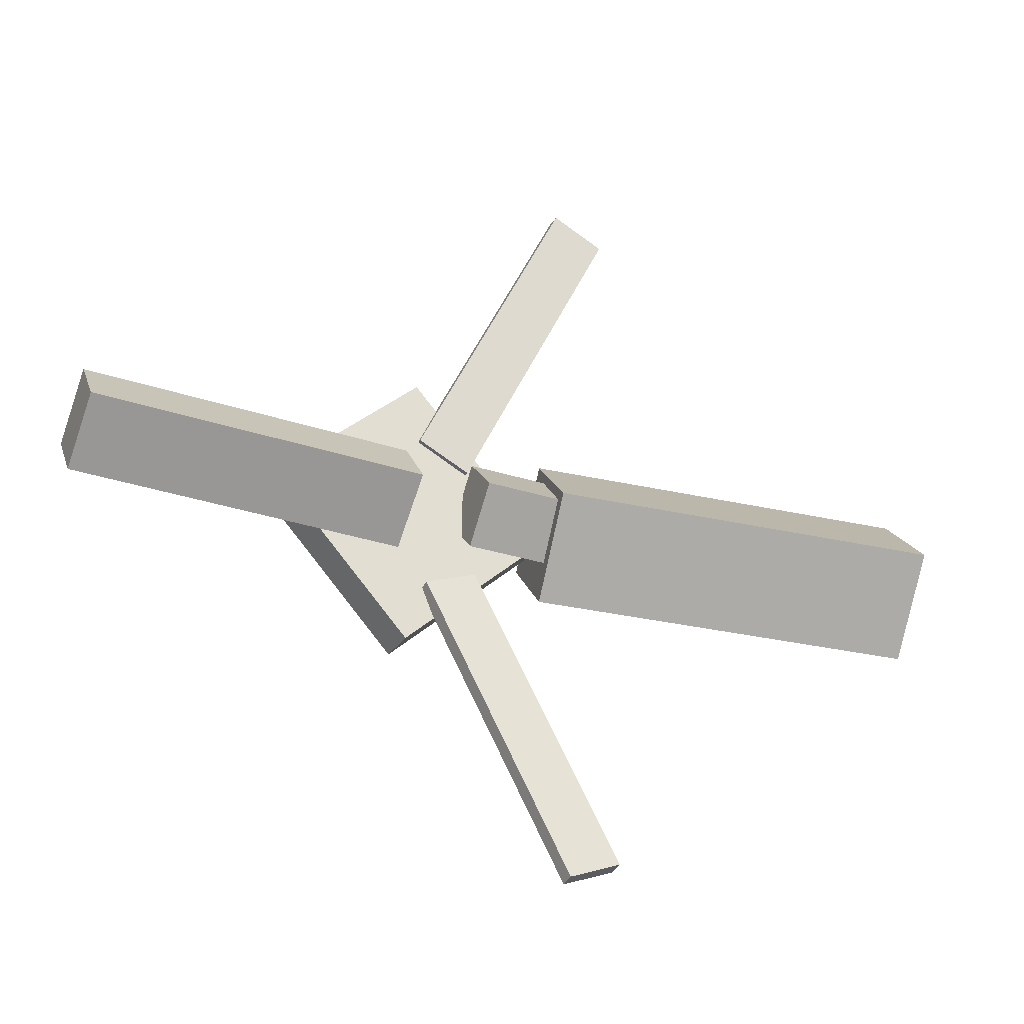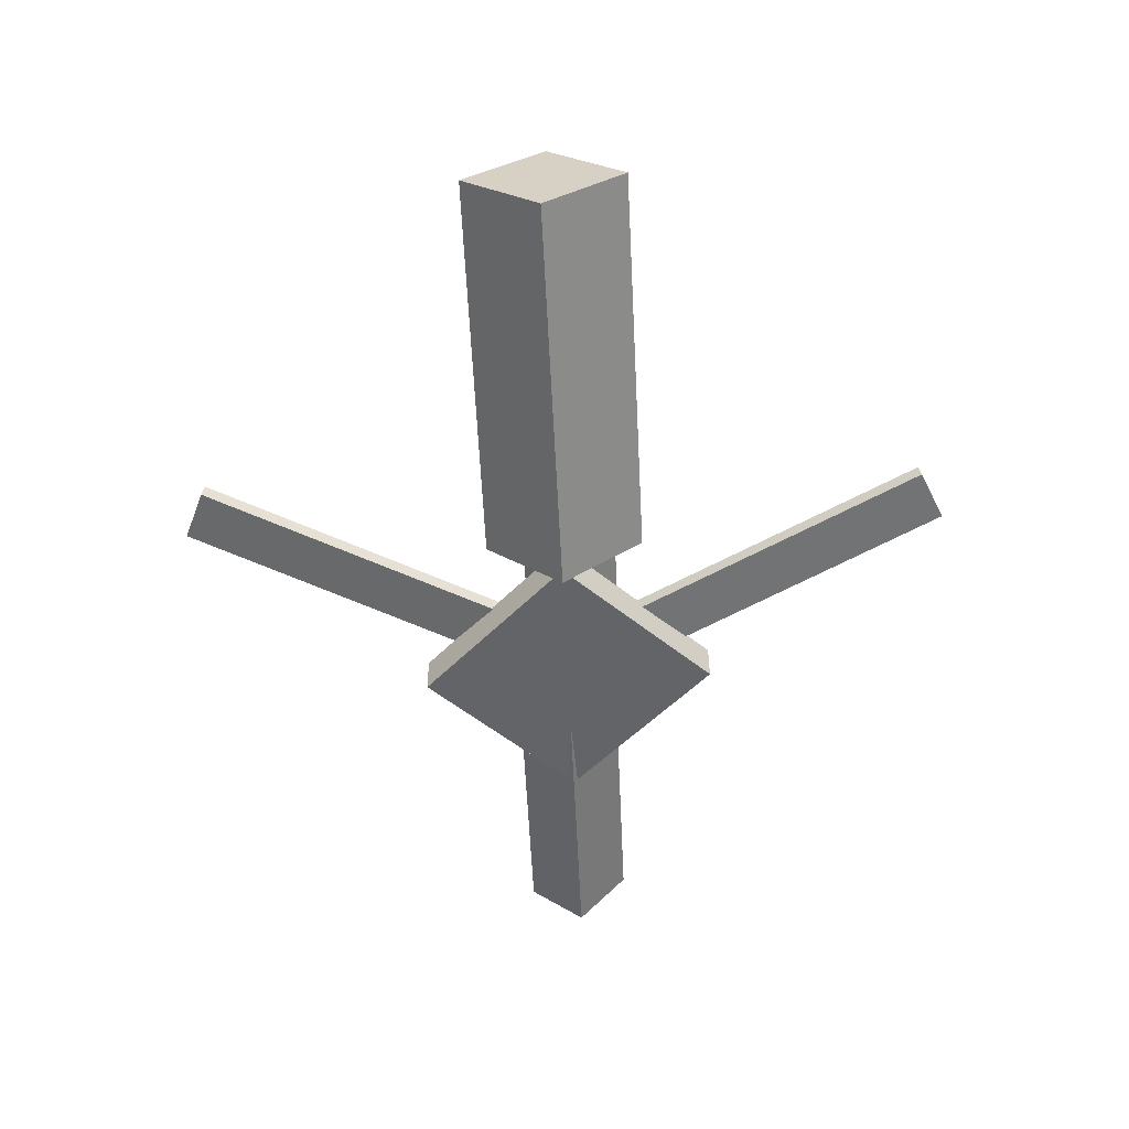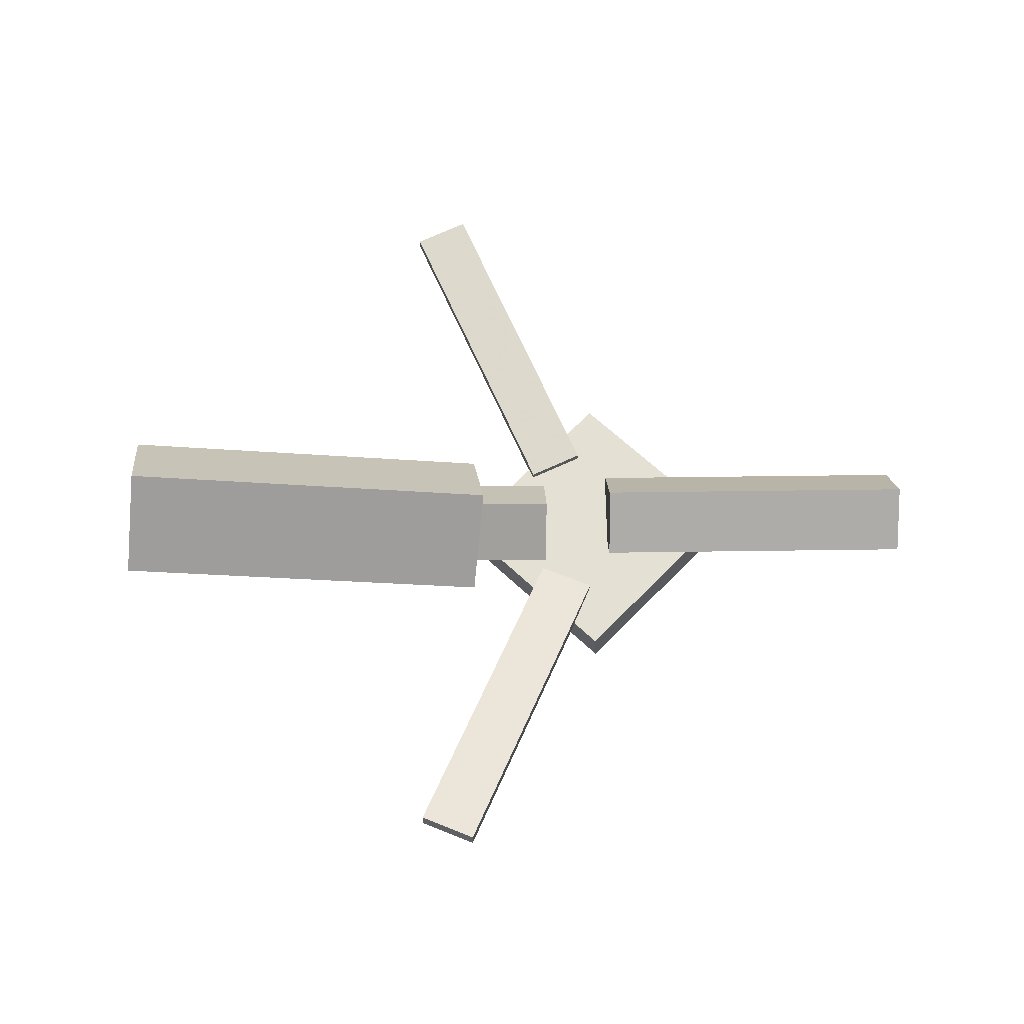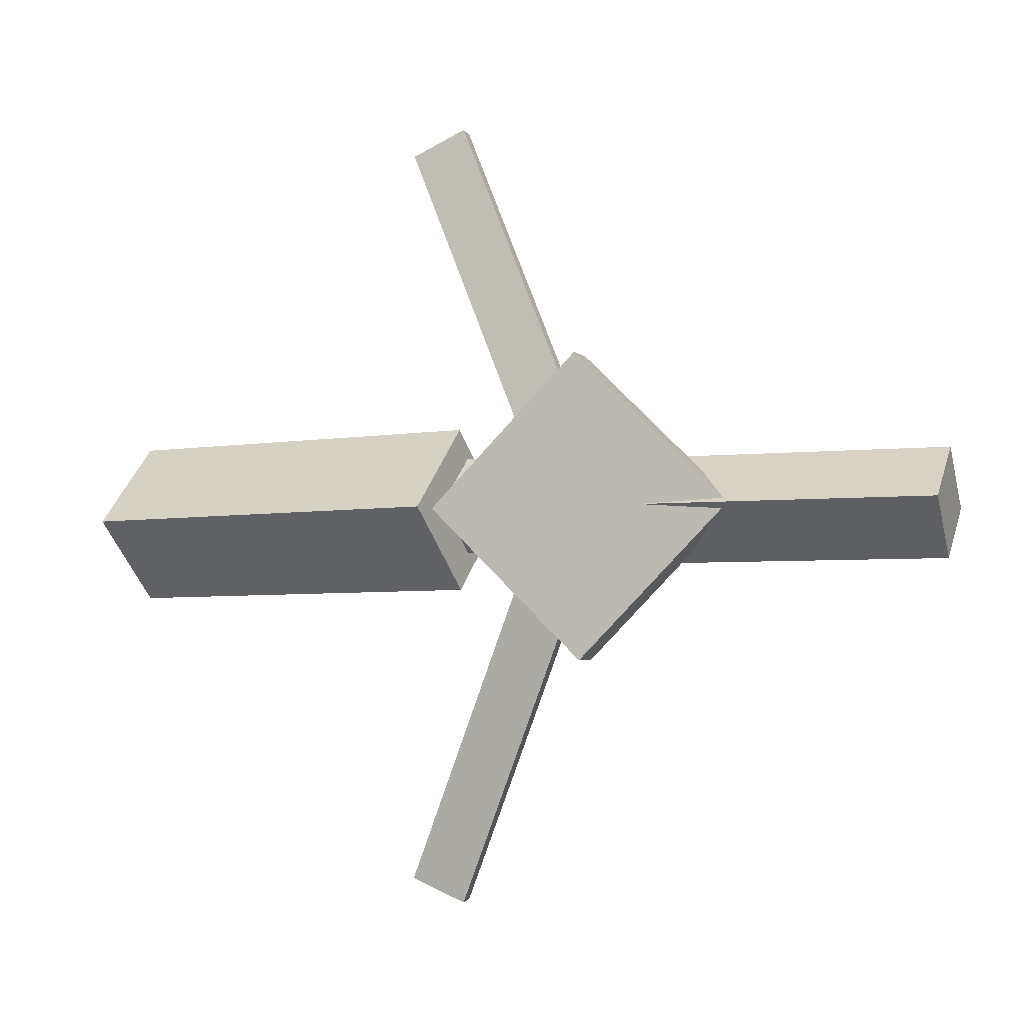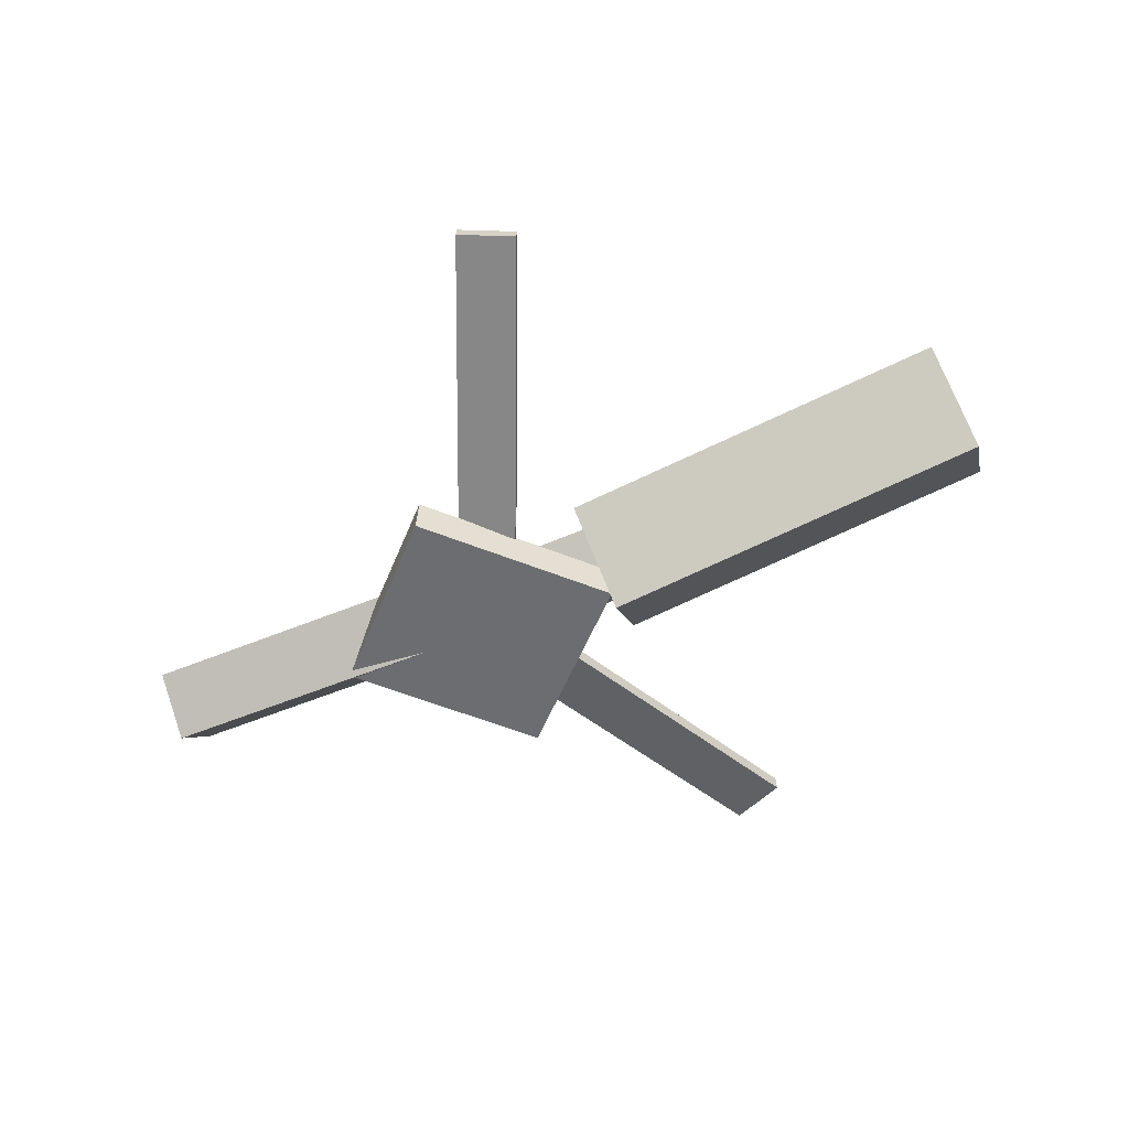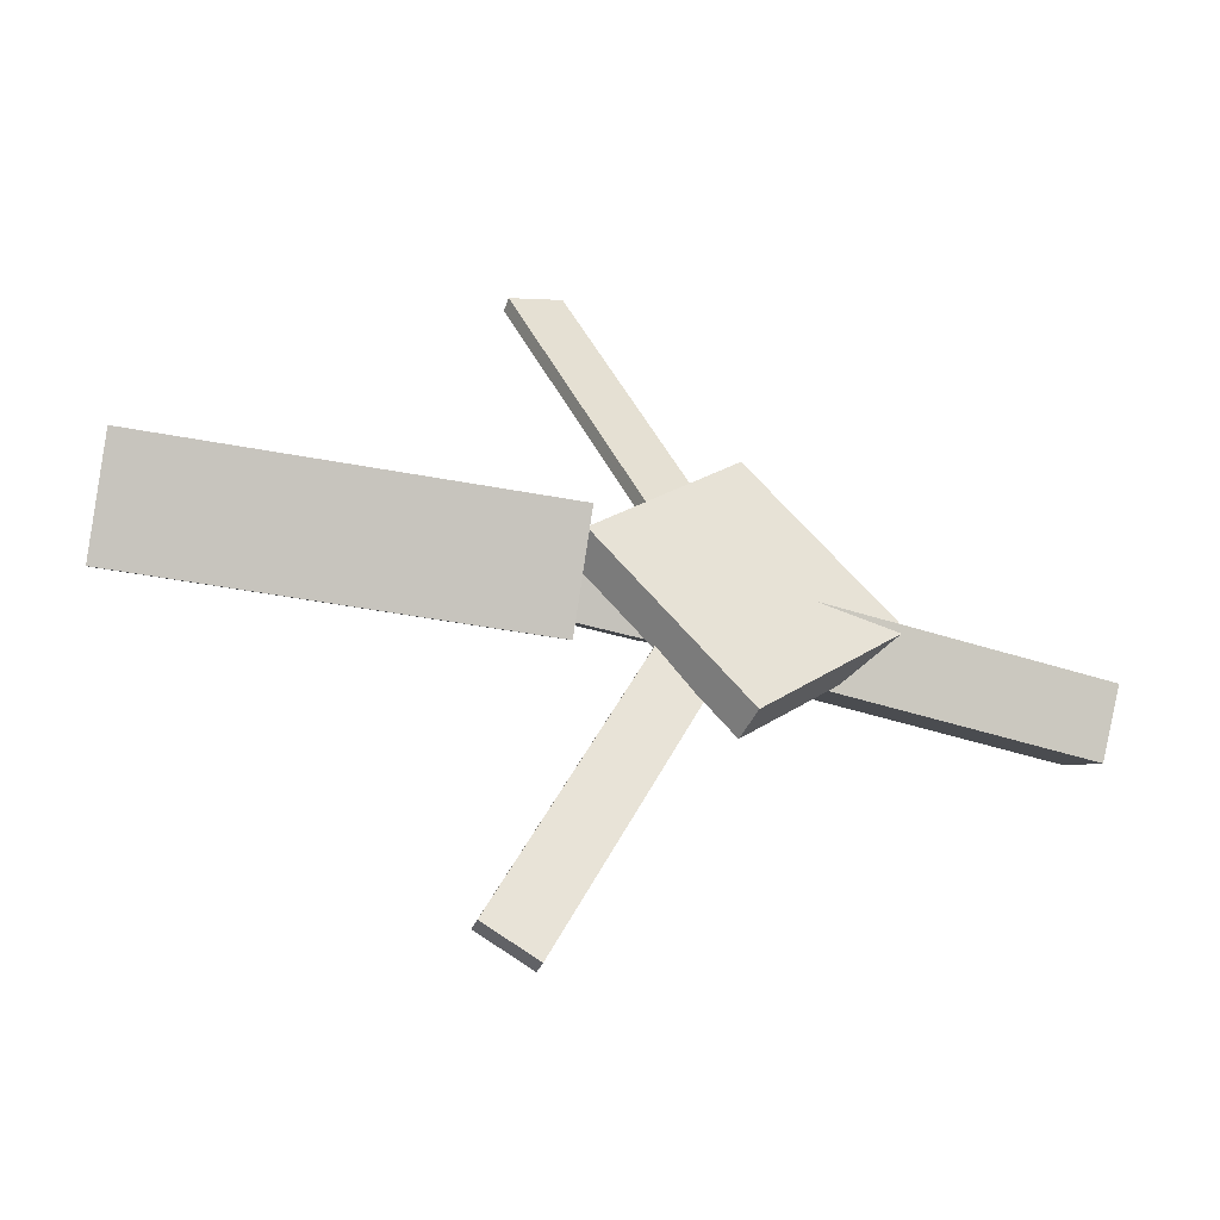
<metadata>
{"format":"obj","ext":"obj","renderer":"f3d","projection":"perspective","resolution":1024,"background":"white","views":[{"elev":-31.8,"azim":154.6,"up":"+Z"},{"elev":-54.0,"azim":-87.6,"up":"+Y"},{"elev":64.1,"azim":-1.2,"up":"+Y"},{"elev":-3.5,"azim":21.6,"up":"+Z"},{"elev":-55.5,"azim":-157.1,"up":"+Y"},{"elev":-45.7,"azim":-21.1,"up":"+Z"}]}
</metadata>
<code>
v -0.04219 -0.04977 -0.06251
v -0.0521 -0.1129 0.0002857
v -0.3513 -0.004002 -0.06534
v -0.3612 -0.0671 -0.002544
v -0.03347 0.01308 0.001999
v -0.04339 -0.05002 0.0648
v -0.3426 0.05884 -0.0008303
v -0.3525 -0.004255 0.06197
f 1.0 7.0 5.0
f 1.0 3.0 7.0
f 1.0 4.0 3.0
f 1.0 2.0 4.0
f 3.0 8.0 7.0
f 3.0 4.0 8.0
f 5.0 7.0 8.0
f 5.0 8.0 6.0
f 1.0 5.0 6.0
f 1.0 6.0 2.0
f 2.0 6.0 8.0
f 2.0 8.0 4.0
v -0.04763 -0.03257 0.3108
v -0.04741 -0.02125 0.3094
v -0.09028 -0.03397 0.2918
v -0.09006 -0.02265 0.2905
v 0.06249 -0.06373 0.0652
v 0.06271 -0.05242 0.06387
v 0.01984 -0.06513 0.04626
v 0.02006 -0.05382 0.04492
f 9.0 15.0 13.0
f 9.0 11.0 15.0
f 9.0 12.0 11.0
f 9.0 10.0 12.0
f 11.0 16.0 15.0
f 11.0 12.0 16.0
f 13.0 15.0 16.0
f 13.0 16.0 14.0
f 9.0 13.0 14.0
f 9.0 14.0 10.0
f 10.0 14.0 16.0
f 10.0 16.0 12.0
v -0.3143 -0.06656 0.002715
v 0.02128 -0.07789 0.005834
v -0.3134 -0.02875 0.03997
v 0.02221 -0.04008 0.04309
v -0.3127 -0.02875 -0.03571
v 0.02291 -0.04008 -0.03259
v -0.3118 0.009068 0.00154
v 0.02384 -0.002262 0.00466
f 17.0 23.0 21.0
f 17.0 19.0 23.0
f 17.0 20.0 19.0
f 17.0 18.0 20.0
f 19.0 24.0 23.0
f 19.0 20.0 24.0
f 21.0 23.0 24.0
f 21.0 24.0 22.0
f 17.0 21.0 22.0
f 17.0 22.0 18.0
f 18.0 22.0 24.0
f 18.0 24.0 20.0
v 0.3457 -0.05077 -0.04318
v 0.08101 -0.04812 -0.044
v 0.346 -0.002908 -0.004049
v 0.08137 -0.0002607 -0.004864
v 0.3452 -0.08649 0.000514
v 0.08052 -0.08384 -0.0003011
v 0.3455 -0.03863 0.03965
v 0.08088 -0.03598 0.03883
f 25.0 31.0 29.0
f 25.0 27.0 31.0
f 25.0 28.0 27.0
f 25.0 26.0 28.0
f 27.0 32.0 31.0
f 27.0 28.0 32.0
f 29.0 31.0 32.0
f 29.0 32.0 30.0
f 25.0 29.0 30.0
f 25.0 30.0 26.0
f 26.0 30.0 32.0
f 26.0 32.0 28.0
v 0.0707 -0.08668 -0.1181
v 0.1866 -0.08083 -6.108e-05
v -0.04899 -0.09226 -0.0002233
v 0.06695 -0.08642 0.1178
v 0.06923 -0.05639 -0.1181
v 0.1852 -0.05055 -0.0001179
v -0.05046 -0.06197 -0.0002801
v 0.06548 -0.05613 0.1177
f 33.0 39.0 37.0
f 33.0 35.0 39.0
f 33.0 36.0 35.0
f 33.0 34.0 36.0
f 35.0 40.0 39.0
f 35.0 36.0 40.0
f 37.0 39.0 40.0
f 37.0 40.0 38.0
f 33.0 37.0 38.0
f 33.0 38.0 34.0
f 34.0 38.0 40.0
f 34.0 40.0 36.0
v 0.05594 -0.0604 -0.07039
v 0.01364 -0.06292 -0.05224
v -0.04934 -0.02642 -0.3111
v -0.09164 -0.02894 -0.2929
v 0.05595 -0.04876 -0.06875
v 0.01365 -0.05128 -0.0506
v -0.04933 -0.01478 -0.3094
v -0.09163 -0.0173 -0.2913
f 41.0 47.0 45.0
f 41.0 43.0 47.0
f 41.0 44.0 43.0
f 41.0 42.0 44.0
f 43.0 48.0 47.0
f 43.0 44.0 48.0
f 45.0 47.0 48.0
f 45.0 48.0 46.0
f 41.0 45.0 46.0
f 41.0 46.0 42.0
f 42.0 46.0 48.0
f 42.0 48.0 44.0

</code>
